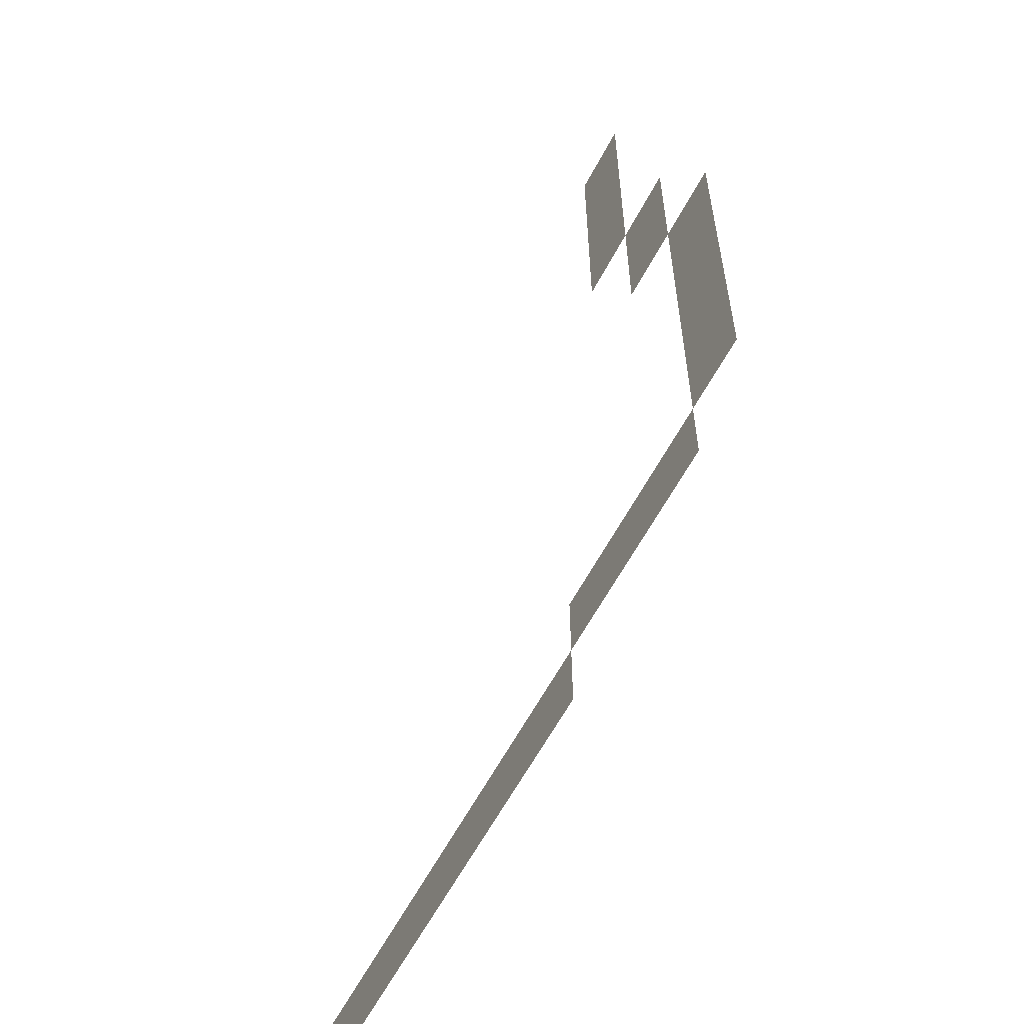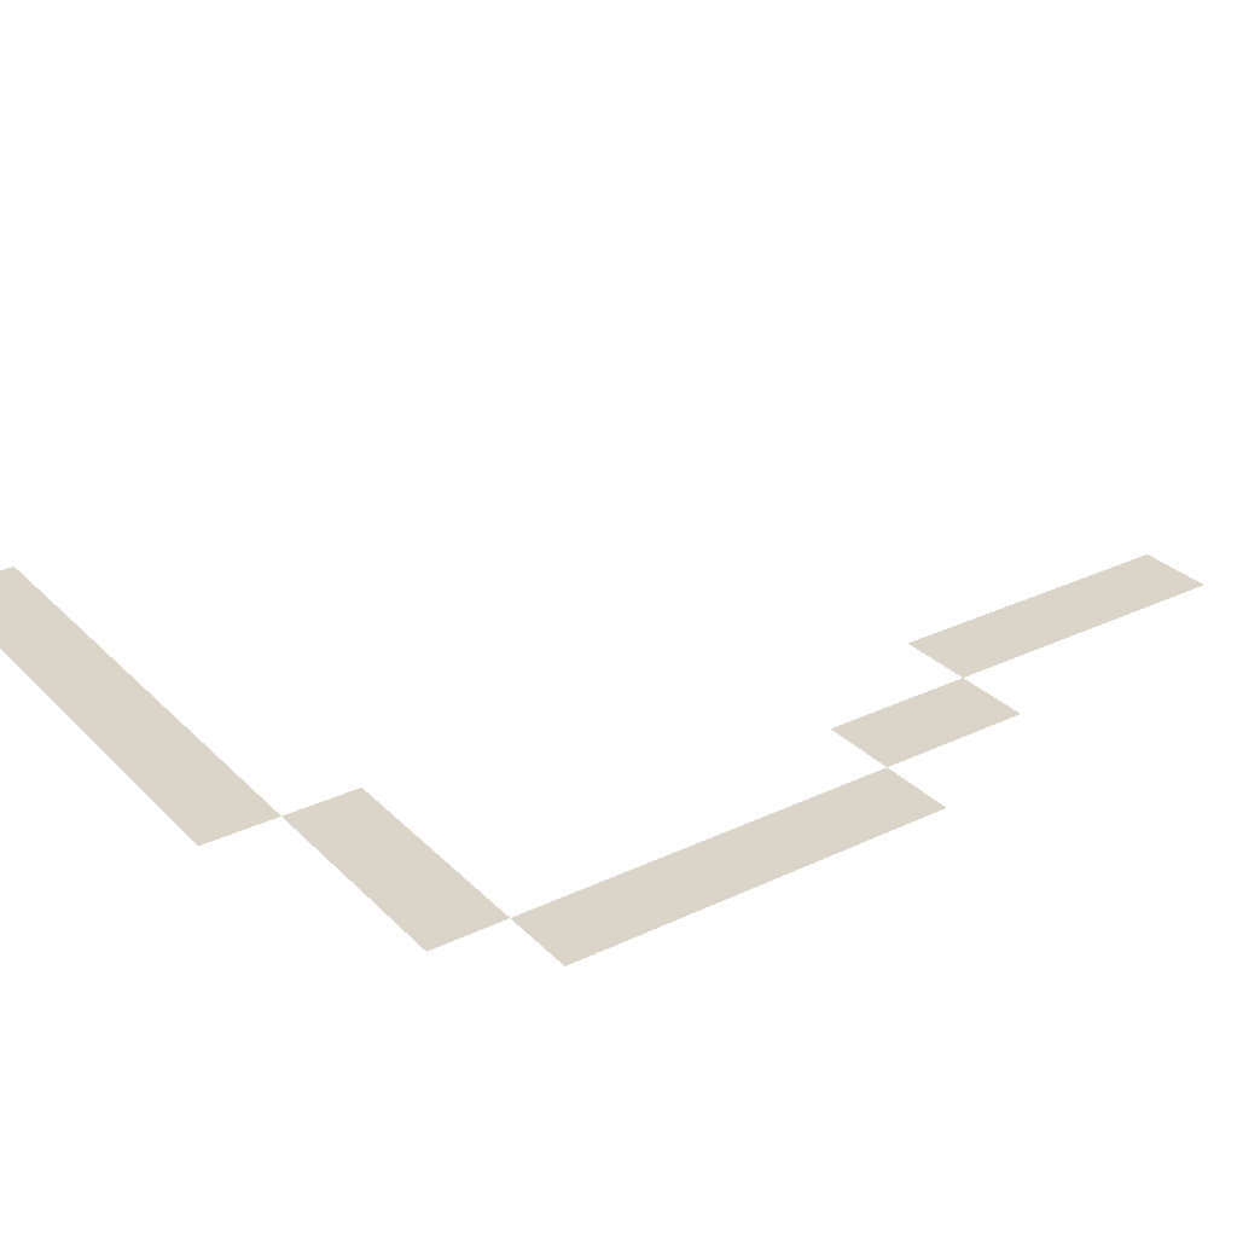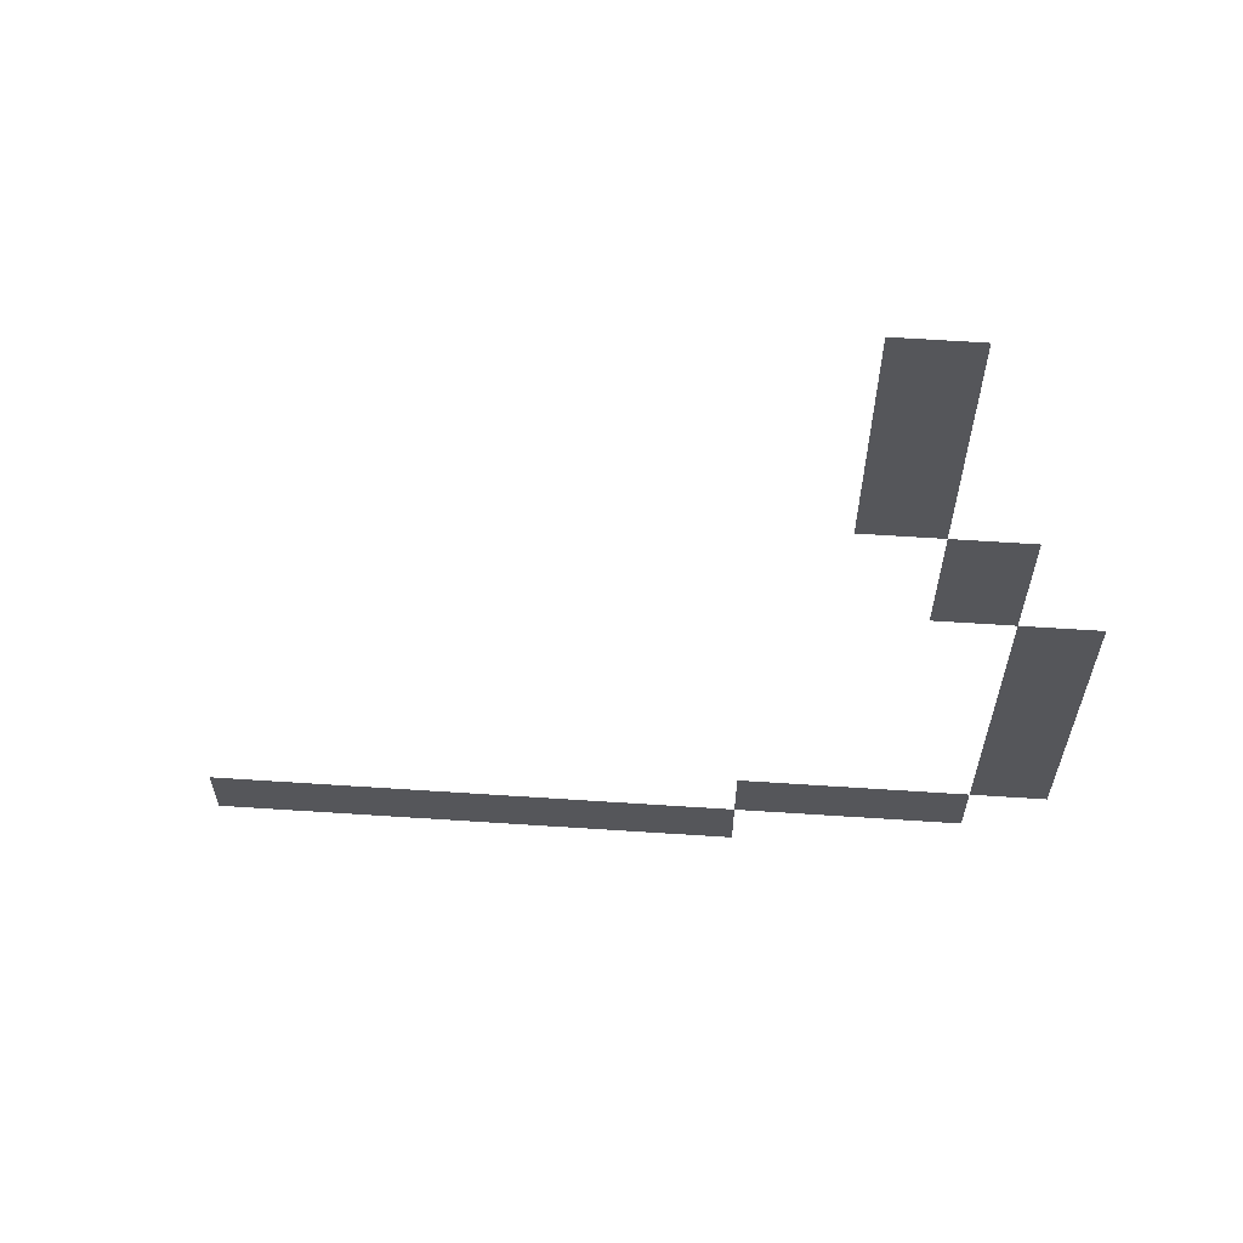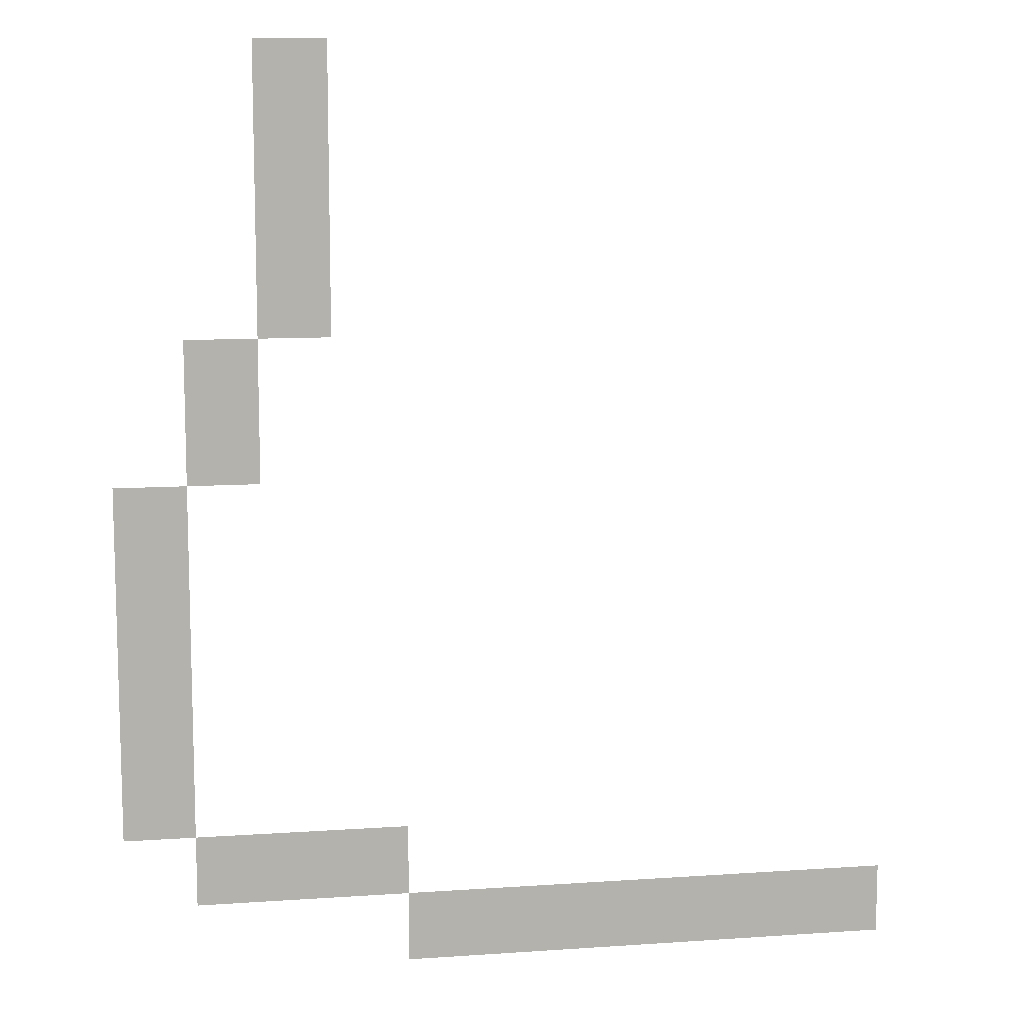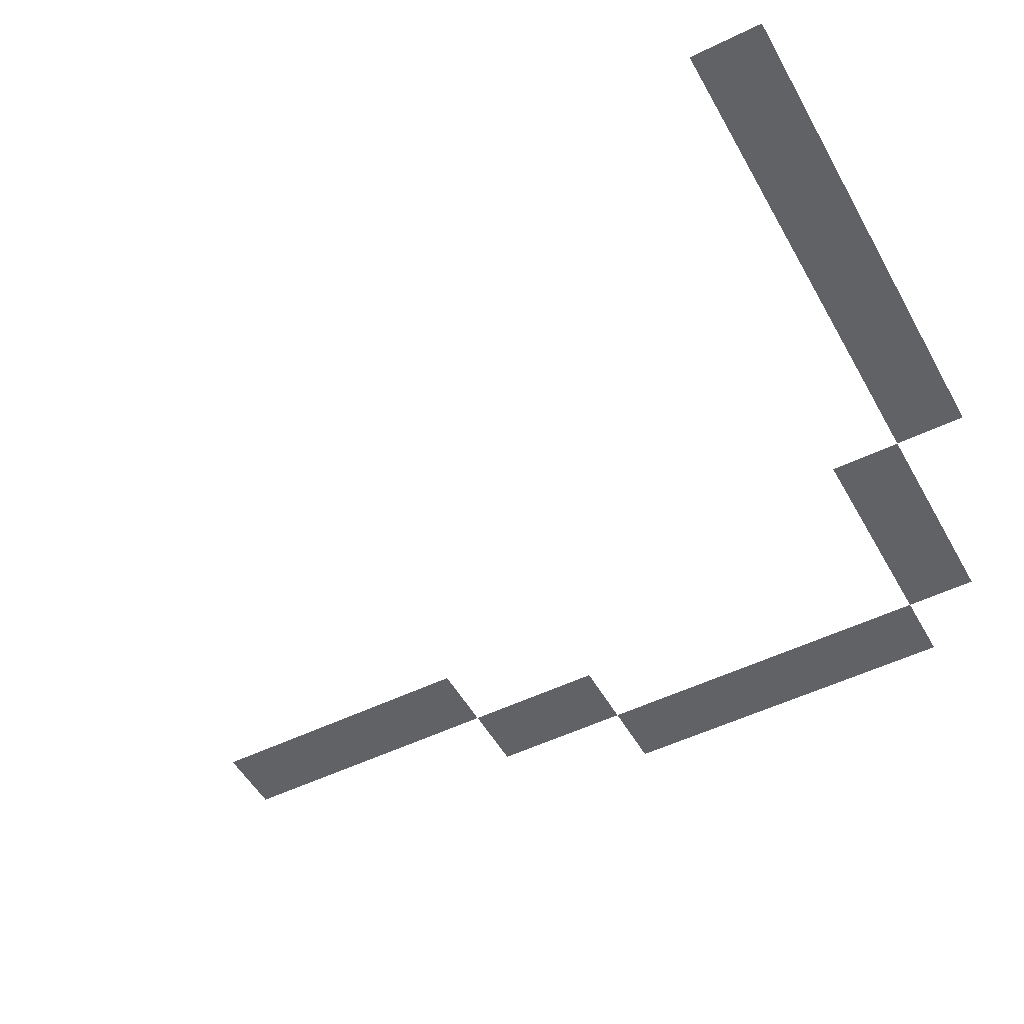
<metadata>
{"format":"obj","ext":"obj","renderer":"f3d","projection":"perspective","resolution":1024,"background":"white","views":[{"elev":-59.8,"azim":62.5,"up":"+Y"},{"elev":29.2,"azim":55.0,"up":"+Z"},{"elev":64.1,"azim":3.8,"up":"+Y"},{"elev":10.5,"azim":170.1,"up":"+Y"},{"elev":-50.6,"azim":-61.8,"up":"+Z"}]}
</metadata>
<code>
v -448 -64 0
v -512 -64 0
v -512 0 0
v -448 0 0
v -448 -128 0
v -512 -128 0
v -512 -64 0
v -448 -64 0
v -448 -192 0
v -512 -192 0
v -512 -128 0
v -448 -128 0
v -448 -256 0
v -512 -256 0
v -512 -192 0
v -448 -192 0
v -384 -320 0
v -448 -320 0
v -448 -256 0
v -384 -256 0
v -384 -384 0
v -448 -384 0
v -448 -320 0
v -384 -320 0
v -320 -448 0
v -384 -448 0
v -384 -384 0
v -320 -384 0
v -320 -512 0
v -384 -512 0
v -384 -448 0
v -320 -448 0
v -320 -576 0
v -384 -576 0
v -384 -512 0
v -320 -512 0
v -320 -640 0
v -384 -640 0
v -384 -576 0
v -320 -576 0
v -320 -704 0
v -384 -704 0
v -384 -640 0
v -320 -640 0
v -384 -768 0
v -448 -768 0
v -448 -704 0
v -384 -704 0
v -448 -768 0
v -512 -768 0
v -512 -704 0
v -448 -704 0
v -512 -768 0
v -576 -768 0
v -576 -704 0
v -512 -704 0
v -576 -832 0
v -640 -832 0
v -640 -768 0
v -576 -768 0
v -640 -832 0
v -704 -832 0
v -704 -768 0
v -640 -768 0
v -704 -832 0
v -768 -832 0
v -768 -768 0
v -704 -768 0
v -768 -832 0
v -832 -832 0
v -832 -768 0
v -768 -768 0
v -832 -832 0
v -896 -832 0
v -896 -768 0
v -832 -768 0
v -896 -832 0
v -960 -832 0
v -960 -768 0
v -896 -768 0
v -960 -832 0
v -1024 -832 0
v -1024 -768 0
v -960 -768 0
g map_mesh_0402
f 1 2 3 4
f 5 6 7 8
f 9 10 11 12
f 13 14 15 16
f 17 18 19 20
f 21 22 23 24
f 25 26 27 28
f 29 30 31 32
f 33 34 35 36
f 37 38 39 40
f 41 42 43 44
f 45 46 47 48
f 49 50 51 52
f 53 54 55 56
f 57 58 59 60
f 61 62 63 64
f 65 66 67 68
f 69 70 71 72
f 73 74 75 76
f 77 78 79 80
f 81 82 83 84

</code>
